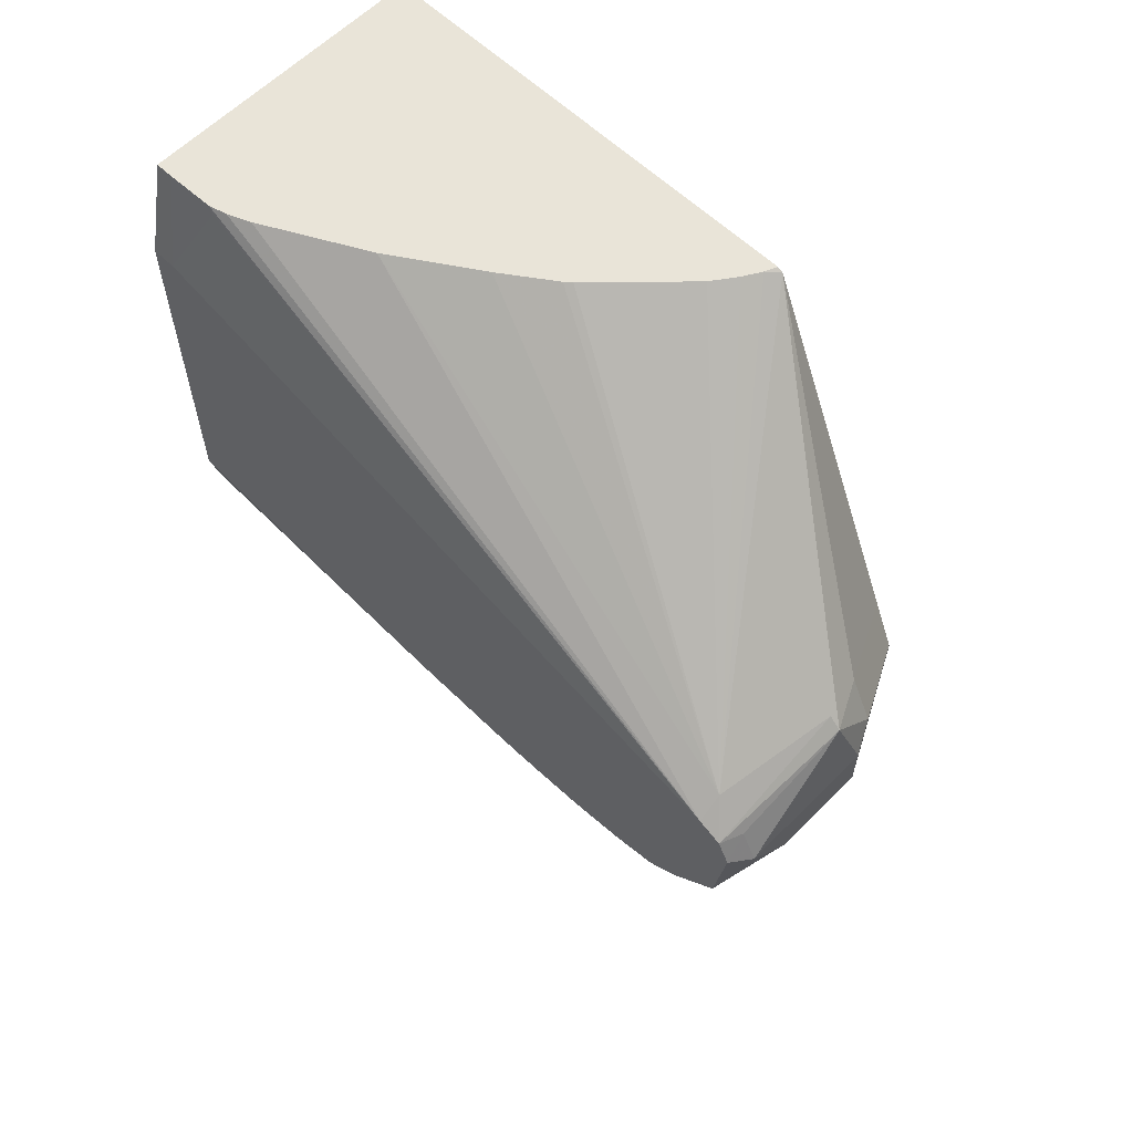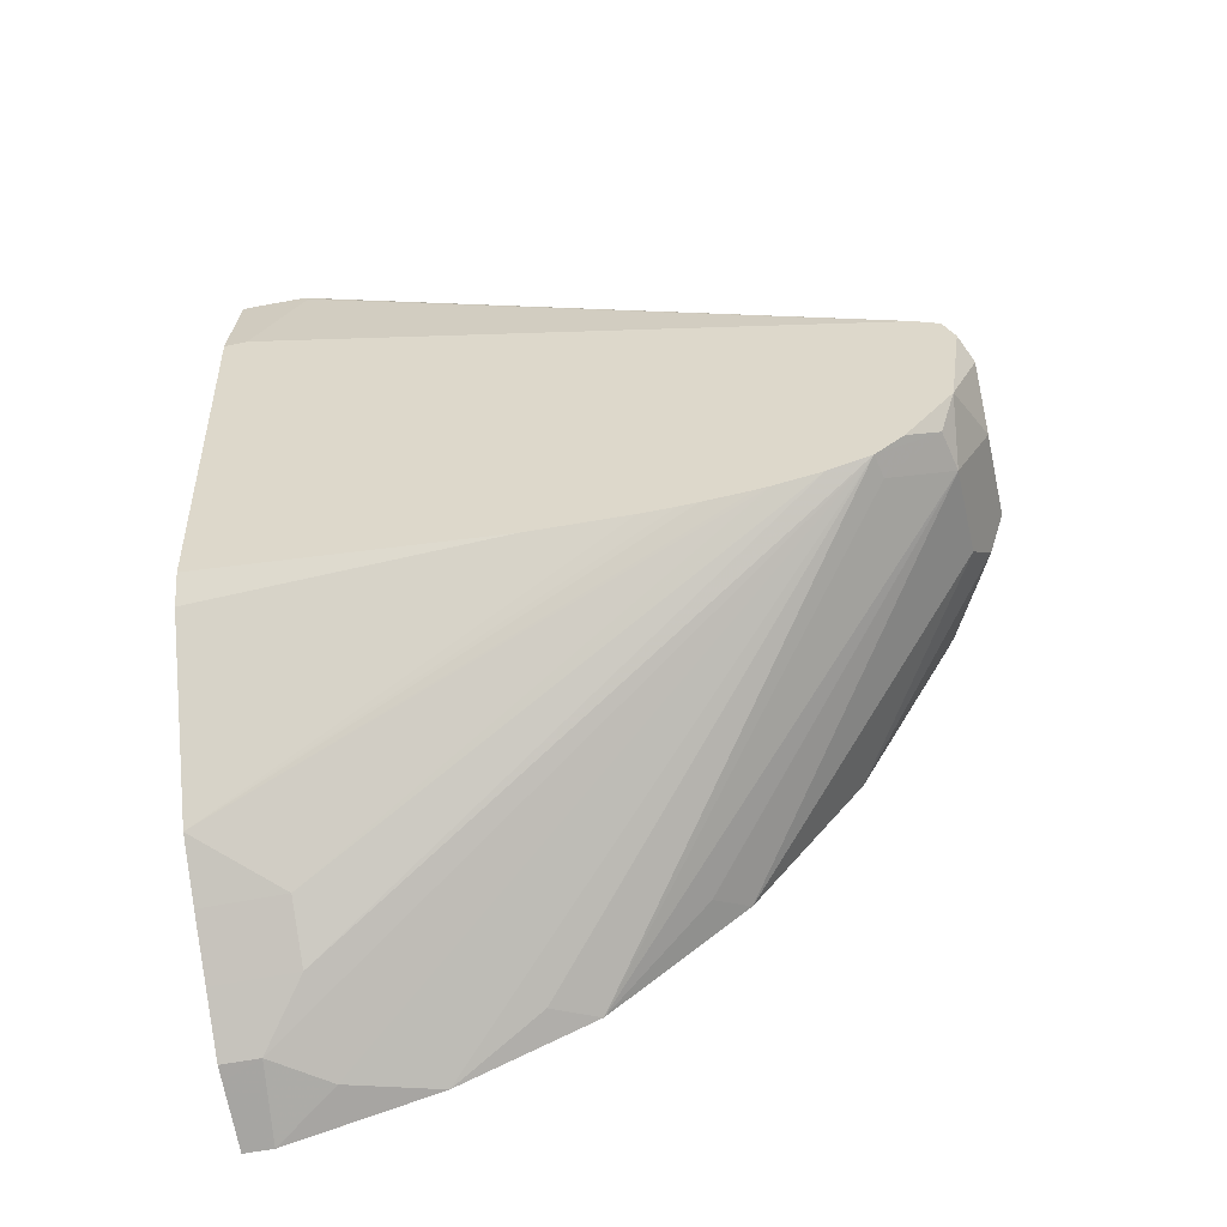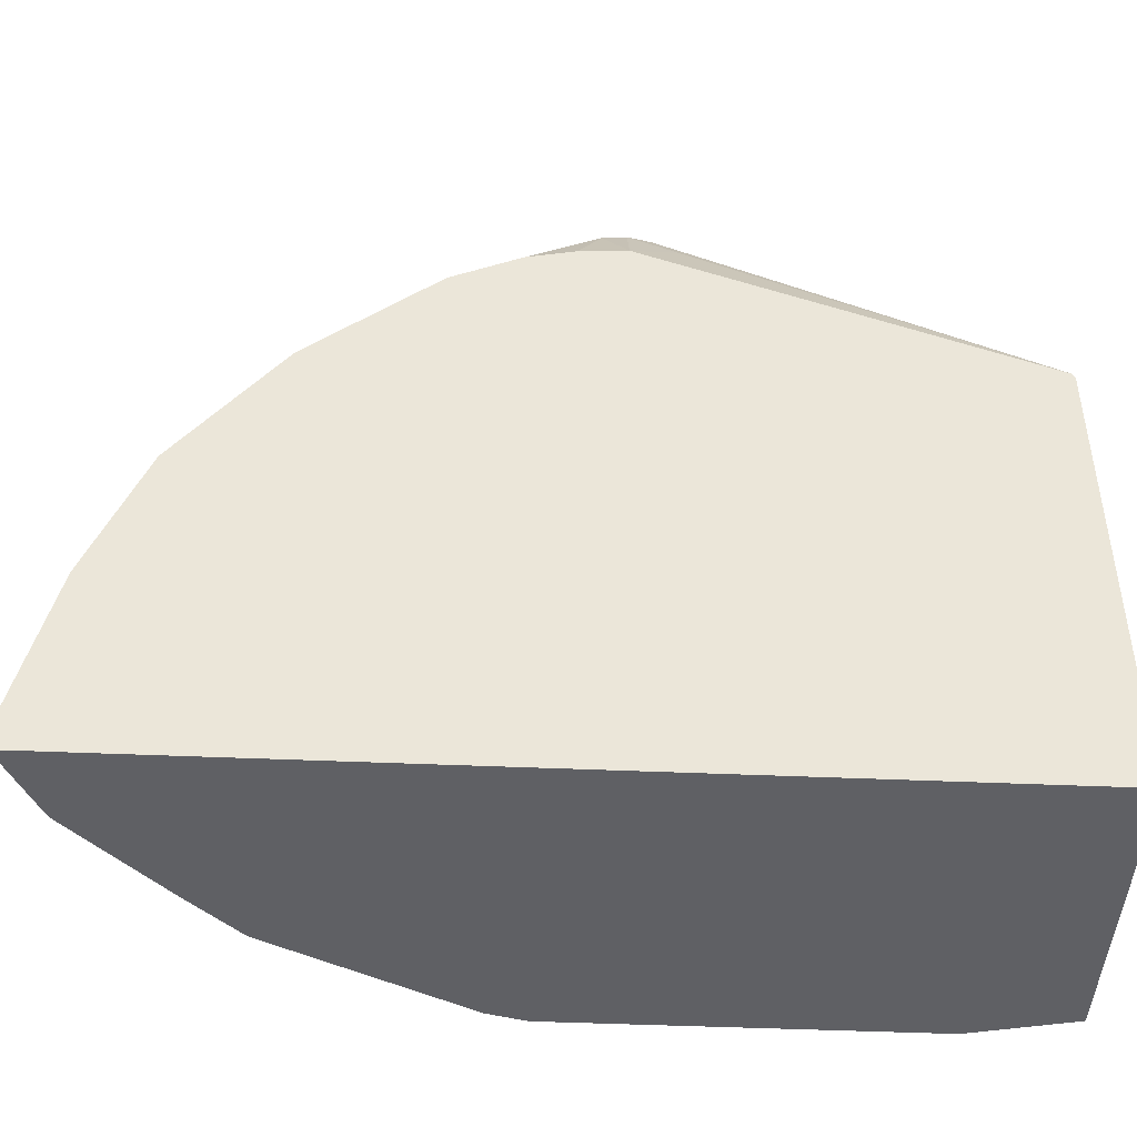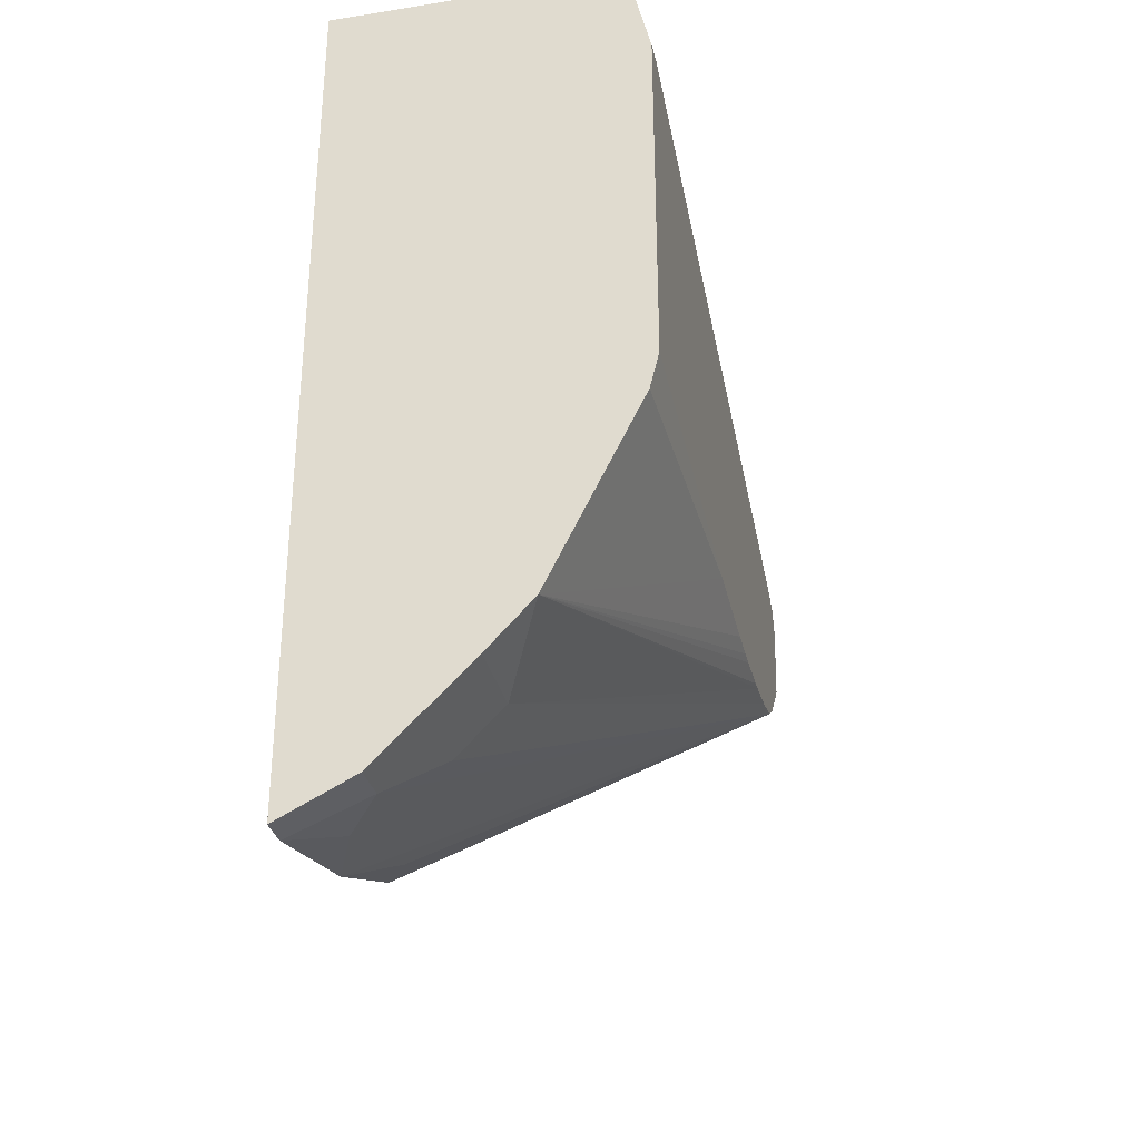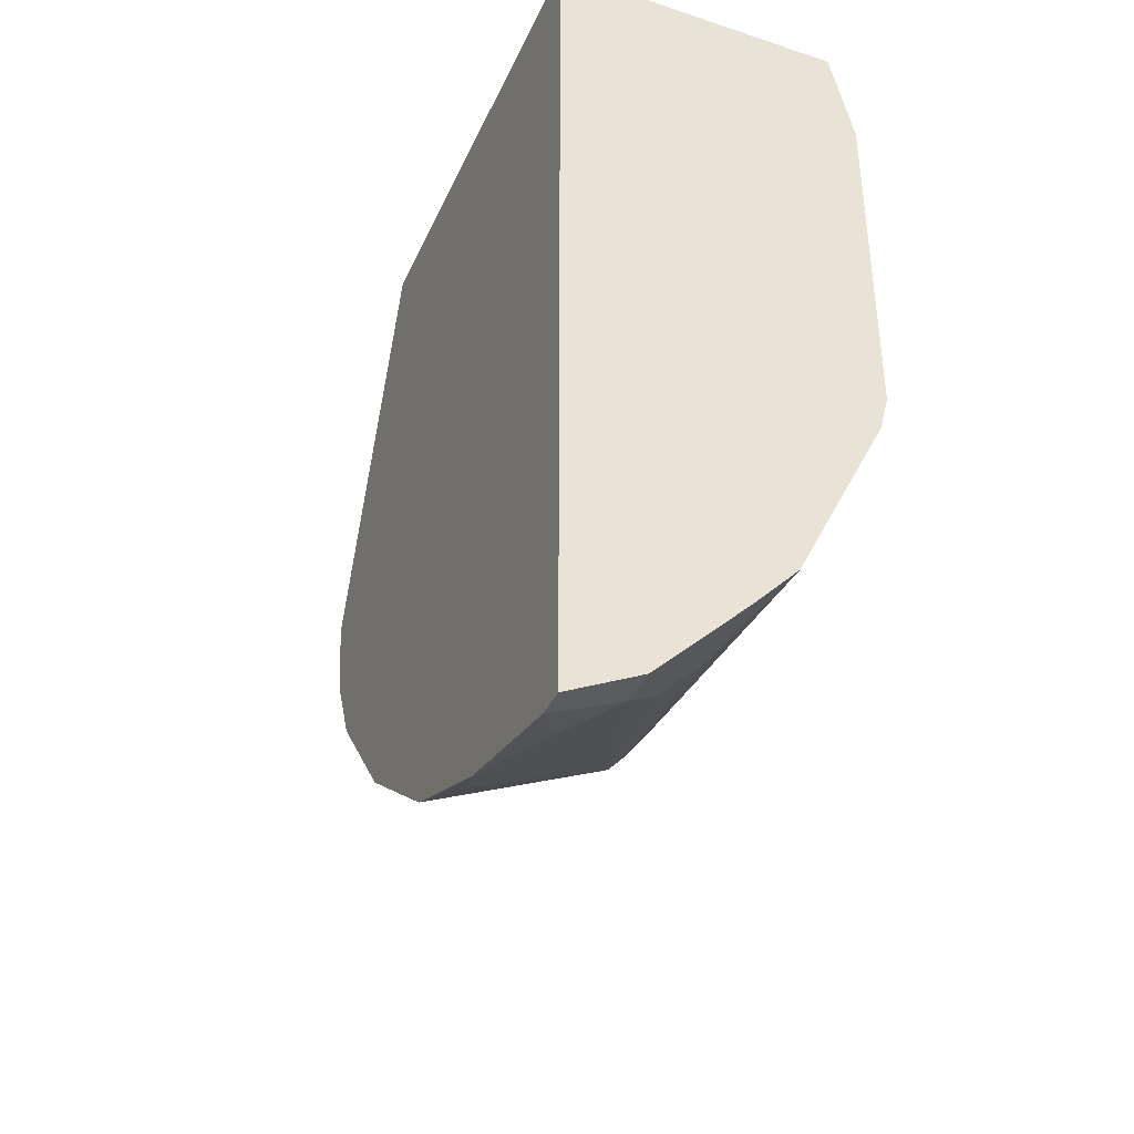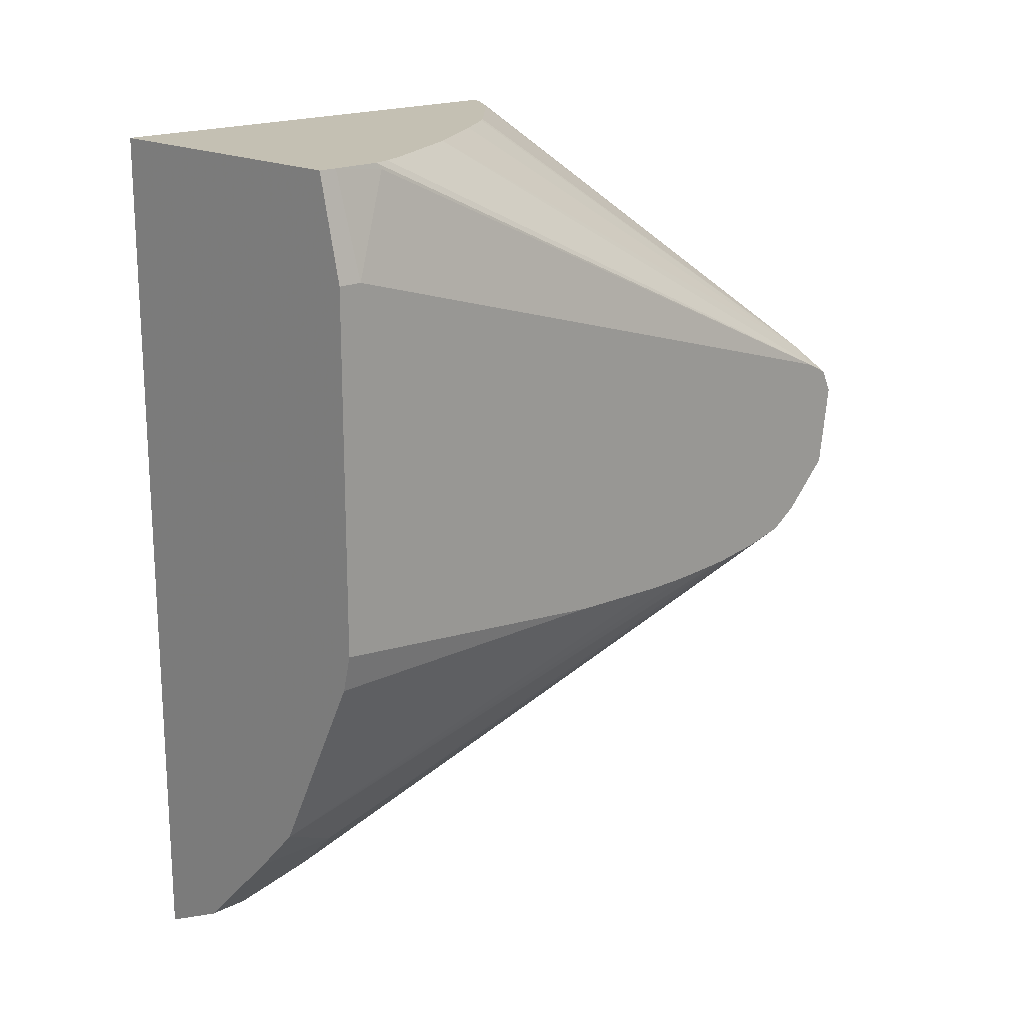
<metadata>
{"format":"obj","ext":"obj","renderer":"f3d","projection":"perspective","resolution":1024,"background":"white","views":[{"elev":60.4,"azim":134.3,"up":"+Z"},{"elev":-49.0,"azim":103.4,"up":"+Z"},{"elev":-44.9,"azim":-92.9,"up":"+Y"},{"elev":-31.6,"azim":12.6,"up":"+Z"},{"elev":-38.0,"azim":-22.6,"up":"+Z"},{"elev":18.0,"azim":46.1,"up":"+Z"}]}
</metadata>
<code>
v 0.05842 0.5405 -0.1169
v 0.02922 0.5405 -0.1169
v 0.07303 0.5405 -0.1023
v 0.07059 0.538 -0.1144
v 0.08033 0.5331 -0.1242
v 0.06329 0.5307 -0.1363
v 0.03408 0.5307 -0.1363
v 0.02435 0.5356 -0.1266
v -0.004869 0.521 -0.1266
v -0.009738 0.521 -0.1169
v 0.02922 0.5405 -0.1023
v 0.03651 0.5368 -0.08036
v 0.07303 0.5356 -0.09252
v 0.08033 0.5368 -0.0986
v 0.08033 0.5258 -0.1315
v 0.07546 0.5283 -0.1339
v 0.07303 0.5112 -0.1461
v -0.01837 0.4128 -0.2375
v -0.007303 0.4455 -0.2118
v -0.01837 0.4547 -0.2064
v -0.01837 0.4886 -0.1673
v -0.01096 0.5185 -0.1242
v -0.01461 0.5112 -0.1169
v -0.01096 0.5131 -0.1023
v -0.007303 0.5222 -0.1096
v 0.009739 0.5307 -0.1023
v 0.02191 0.5368 -0.09495
v 0.02191 0.5295 -0.08036
v -0.01837 0.4583 0.0009834
v 0.03651 0.5331 -0.0767
v 0.08033 0.5331 -0.09132
v 0.08033 0.5185 -0.1388
v 0.08033 0.5098 -0.1446
v -0.009738 0.3993 -0.2386
v -0.01837 0.3707 -0.2538
v -0.01837 0.499 -0.1461
v -0.01837 0.5026 -0.1315
v -0.01837 0.5037 -0.1169
v -0.007303 0.5149 -0.09495
v -0.01837 0.4566 0.001871
v -0.01461 0.455 0.001871
v 0.07303 0.5258 -0.08218
v 0.08033 0.5258 -0.08764
v 0.08033 0.4966 -0.1477
v 0.01948 0.3408 -0.2386
v 0.00487 0.3262 -0.2532
v -0.007303 0.3433 -0.2556
v -0.01837 0.3233 -0.2648
v -0.01837 0.3138 0.001871
v -0.009226 0.4518 0.001871
v -0.001864 0.4464 0.001871
v 0.0178 0.4268 0.001871
v 0.02285 0.4218 0.001871
v 0.02456 0.4196 0.001871
v 0.03532 0.4041 0.001871
v 0.05205 0.3779 0.001871
v 0.06837 0.3465 0.001871
v 0.07116 0.3397 0.001871
v 0.07261 0.3343 0.001871
v 0.07303 0.336 -8.56e-06
v 0.08033 0.3214 -0.02922
v 0.08033 0.482 -0.1497
v 0.03408 0.3408 -0.224
v 0.01948 0.3138 -0.2386
v 0.00487 0.3138 -0.2532
v 0.0004739 0.3138 -0.2554
v -0.01461 0.3214 -0.2629
v -0.01837 0.3138 -0.2648
v 0.07303 0.3138 0.001871
v 0.07303 0.3195 0.001871
v 0.08033 0.3138 -0.02922
v 0.08033 0.4779 -0.1501
v 0.04825 0.3138 -0.2089
v 0.03408 0.3138 -0.224
v -0.01461 0.3138 -0.2629
v 0.08033 0.3138 -0.139
v 0.08033 0.4625 -0.1509
v 0.08033 0.4565 -0.1511
v 0.08033 0.4455 -0.1511
v 0.08033 0.4127 -0.1497
v 0.07746 0.3138 -0.1505
f 40 57 56
f 40 51 50
f 40 56 55
f 40 55 54
f 40 54 53
f 40 53 52
f 40 52 51
f 40 50 41
f 42 54 55
f 42 50 51
f 42 51 52
f 42 52 53
f 42 53 54
f 42 56 43
f 42 55 56
f 40 58 57
f 41 50 42
f 40 59 58
f 27 39 28
f 40 69 70
f 43 56 57
f 25 39 27
f 25 27 26
f 28 39 29
f 29 40 41
f 29 41 42
f 29 42 30
f 40 70 59
f 30 42 31
f 33 44 45
f 33 45 46
f 33 46 47
f 33 47 35
f 33 35 34
f 35 47 48
f 40 49 69
f 31 42 43
f 43 57 58
f 72 77 73
f 43 59 60
f 49 81 76
f 49 76 71
f 49 71 69
f 59 70 60
f 60 70 61
f 61 70 69
f 61 69 71
f 49 73 81
f 62 72 73
f 63 73 74
f 66 75 67
f 73 77 78
f 73 78 79
f 73 79 80
f 73 80 81
f 25 29 39
f 62 73 63
f 49 74 73
f 49 64 74
f 49 65 64
f 43 60 61
f 44 62 63
f 44 63 45
f 45 63 74
f 45 74 64
f 45 64 65
f 45 65 46
f 46 65 66
f 46 66 67
f 46 67 48
f 76 81 80
f 46 48 47
f 48 67 75
f 48 75 68
f 49 68 75
f 49 75 66
f 49 66 65
f 43 58 59
f 24 38 29
f 5 79 78
f 23 38 24
f 5 31 43
f 5 43 61
f 5 61 71
f 5 71 76
f 5 76 80
f 5 80 79
f 5 78 77
f 5 14 31
f 5 77 72
f 5 62 44
f 5 44 33
f 5 33 32
f 5 32 15
f 6 16 17
f 6 17 18
f 6 18 19
f 5 72 62
f 6 19 20
f 5 16 6
f 3 14 5
f 24 29 25
f 1 2 11
f 1 11 3
f 1 3 4
f 1 4 5
f 1 5 6
f 1 6 7
f 5 15 16
f 1 7 2
f 2 8 9
f 2 10 26
f 2 26 11
f 3 5 4
f 3 11 12
f 3 12 13
f 3 13 14
f 2 7 8
f 6 20 7
f 2 9 10
f 7 21 8
f 18 35 48
f 18 48 68
f 18 68 49
f 18 49 40
f 18 40 29
f 18 29 38
f 18 38 37
f 18 34 35
f 18 37 36
f 18 21 20
f 18 33 34
f 21 36 22
f 22 37 38
f 22 38 23
f 22 36 37
f 7 20 21
f 18 36 21
f 17 33 18
f 18 20 19
f 16 32 33
f 8 21 9
f 16 33 17
f 9 22 10
f 9 21 22
f 10 24 25
f 10 25 26
f 10 22 23
f 11 26 27
f 10 23 24
f 12 27 28
f 15 32 16
f 12 28 29
f 12 29 30
f 12 30 31
f 12 31 13
f 11 27 12
f 13 31 14

</code>
